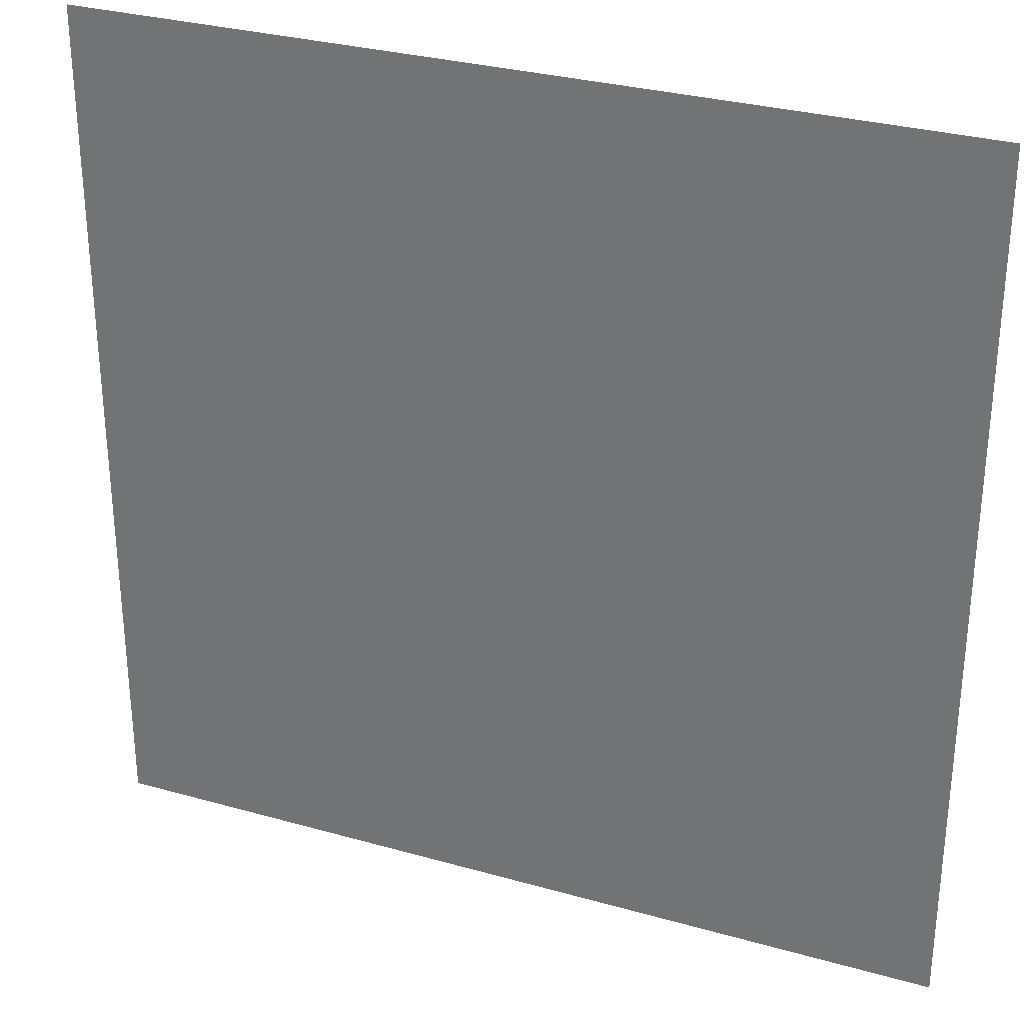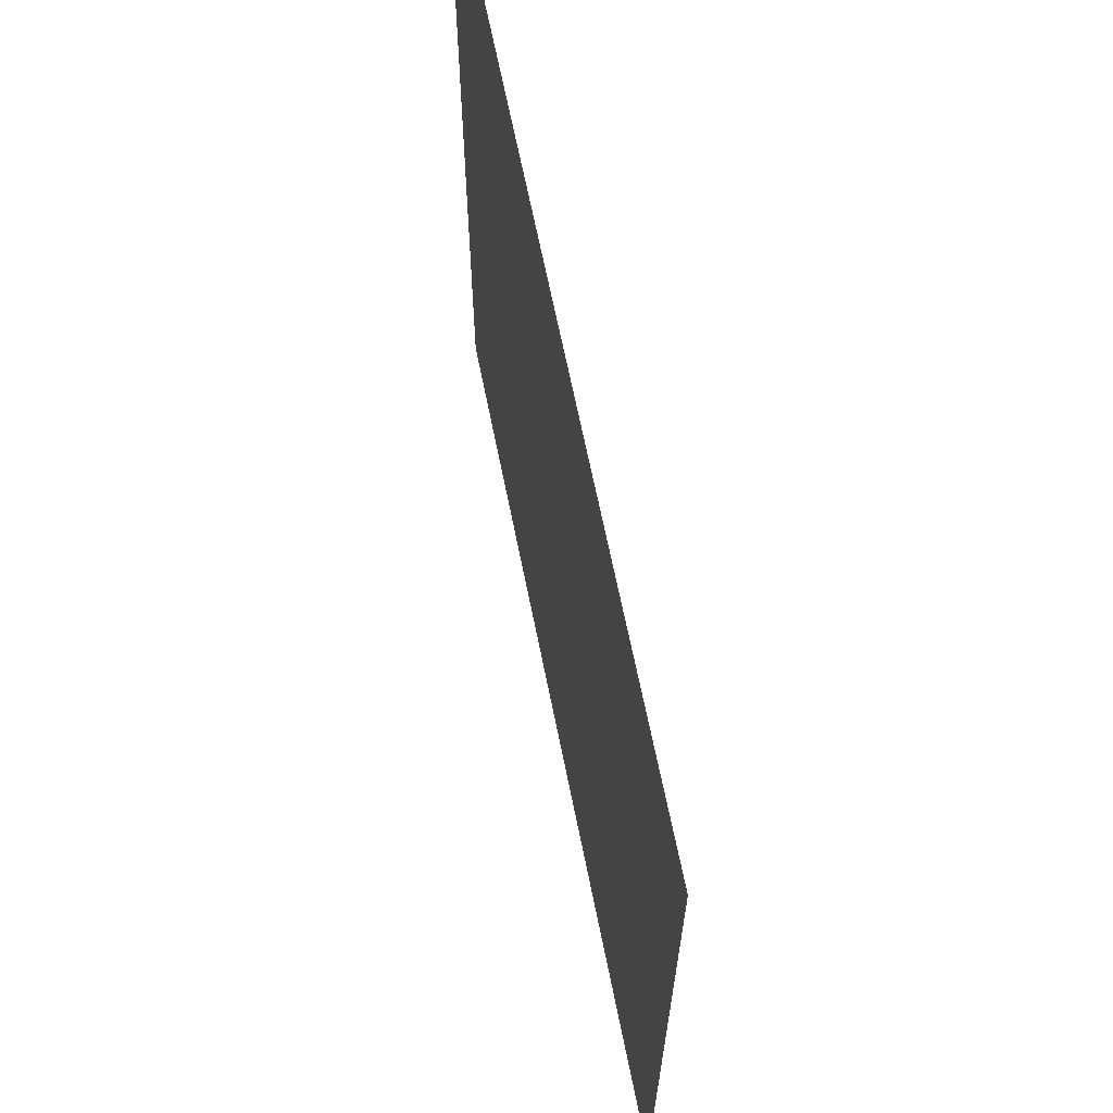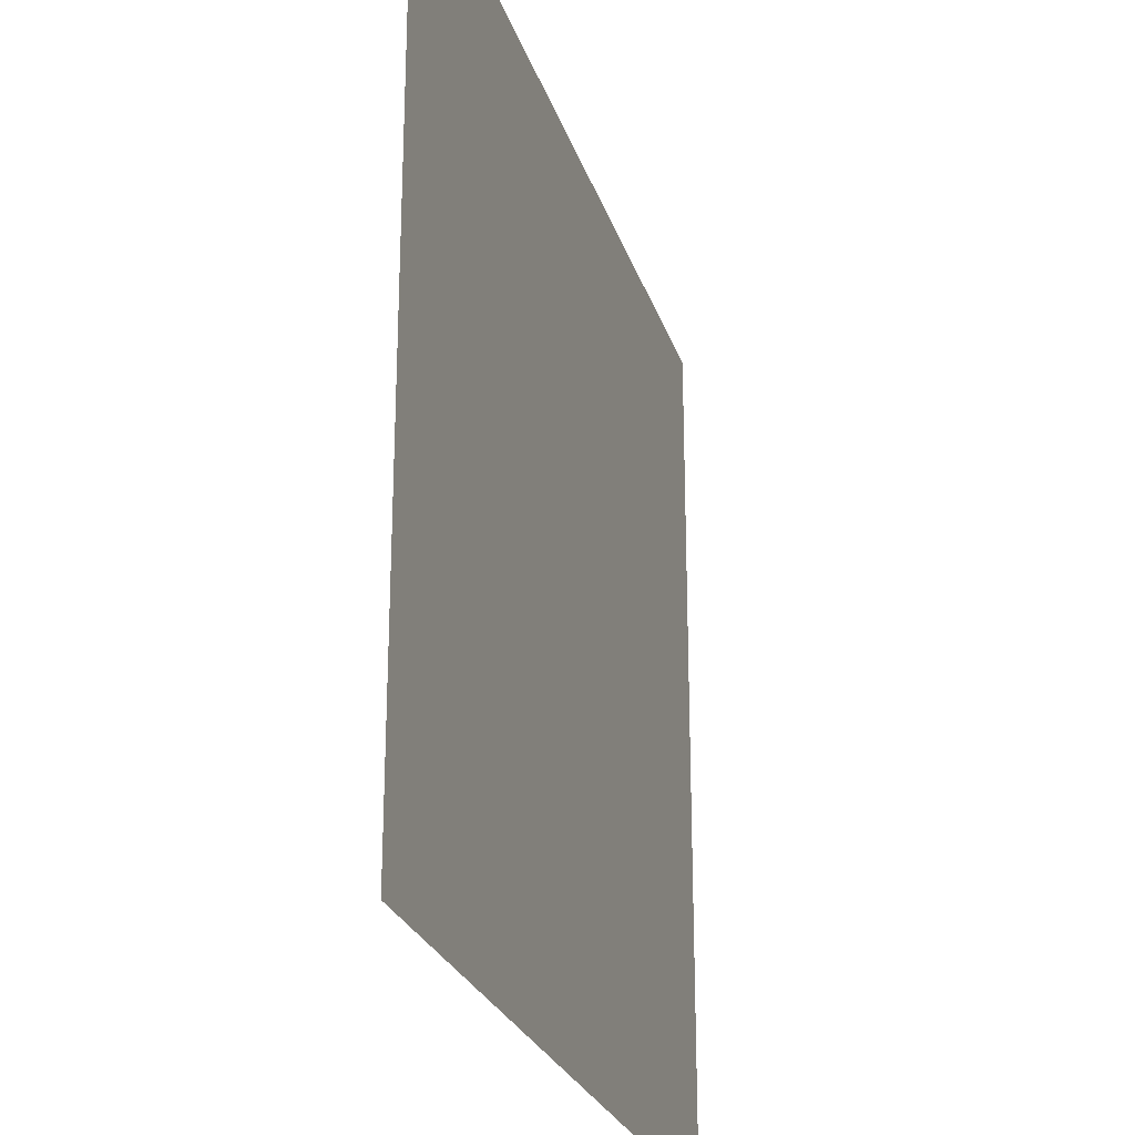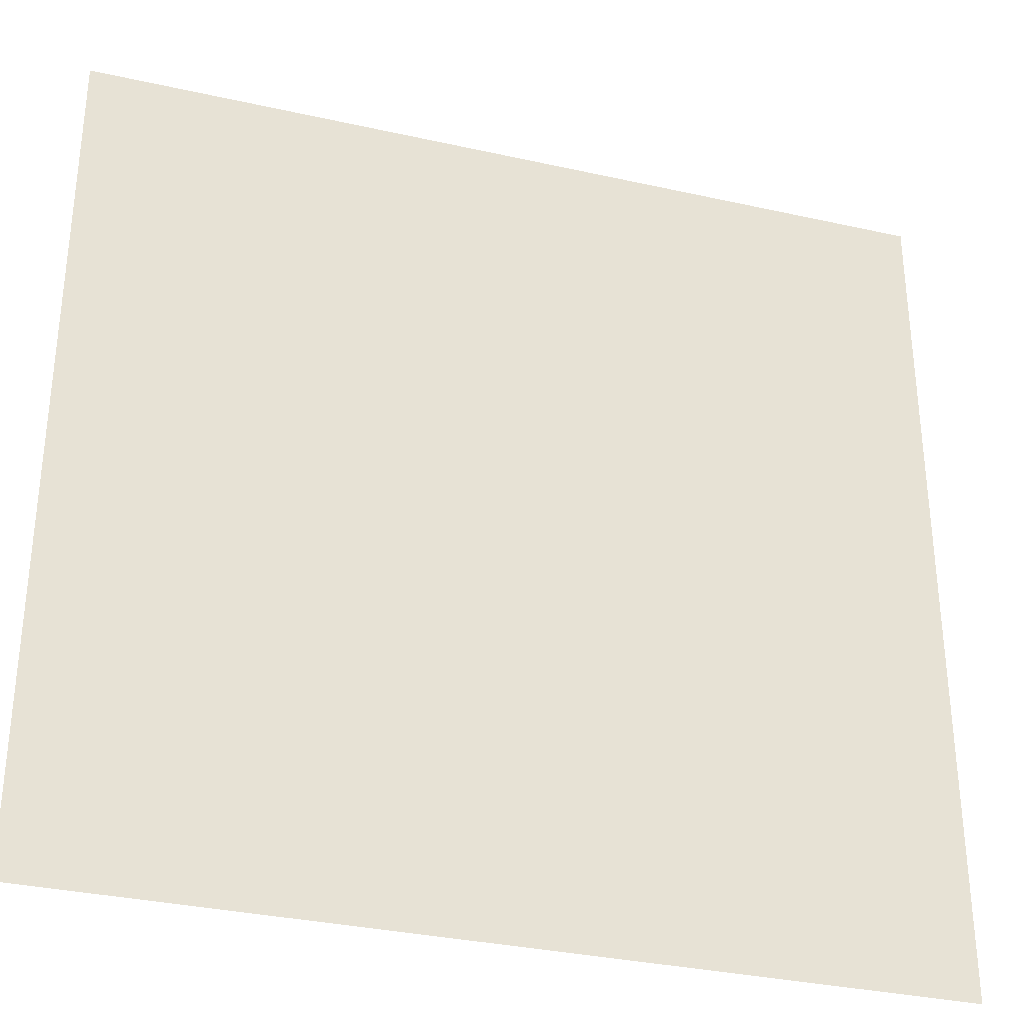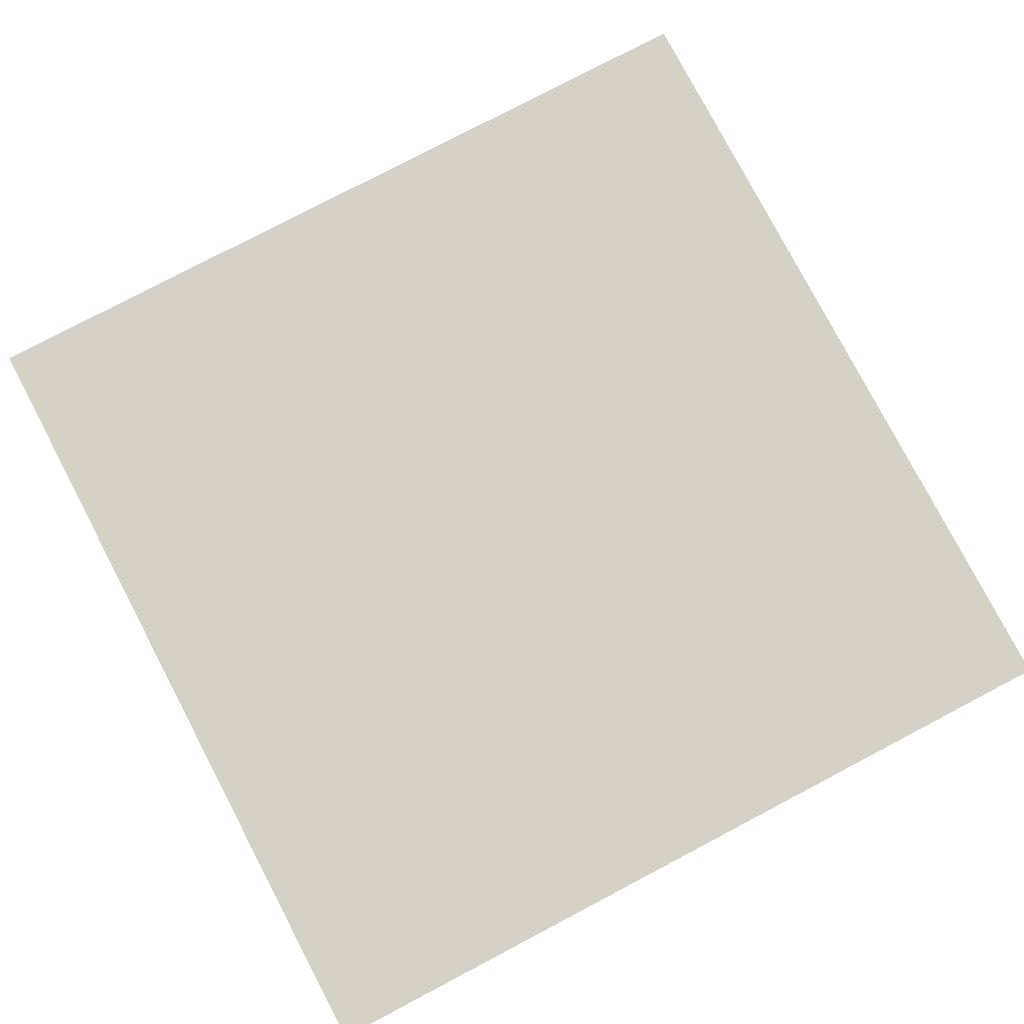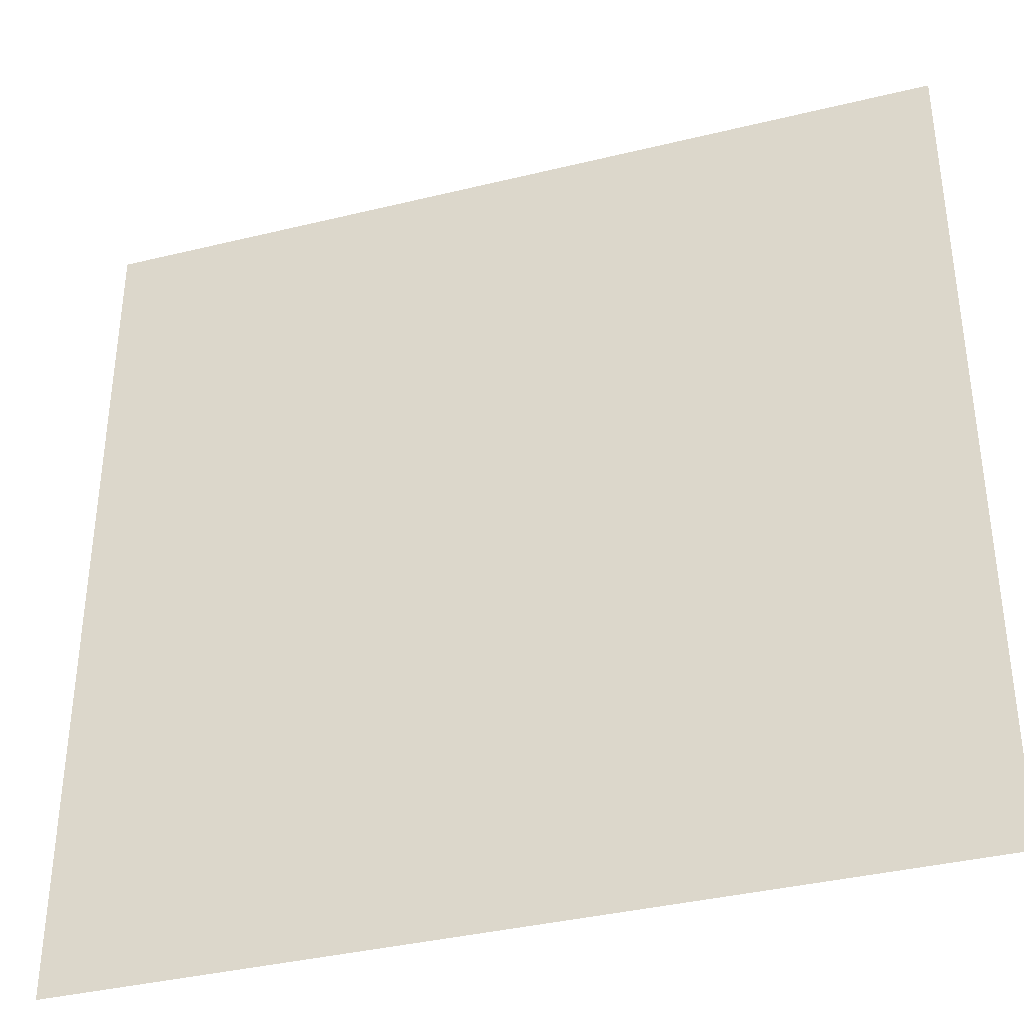
<metadata>
{"format":"obj","ext":"obj","renderer":"f3d","projection":"perspective","resolution":1024,"background":"white","views":[{"elev":30.4,"azim":-157.7,"up":"+Y"},{"elev":66.9,"azim":78.6,"up":"+Y"},{"elev":-25.4,"azim":106.0,"up":"+Y"},{"elev":-33.0,"azim":-17.2,"up":"+Y"},{"elev":79.1,"azim":-27.7,"up":"+Z"},{"elev":-37.3,"azim":-162.5,"up":"+Y"}]}
</metadata>
<code>
v -0.5 -0.5 0
v 0.5 -0.5 0
v 0.5 0.5 0
v -0.5 0.5 0
f 1 2 4
f 2 3 4

</code>
